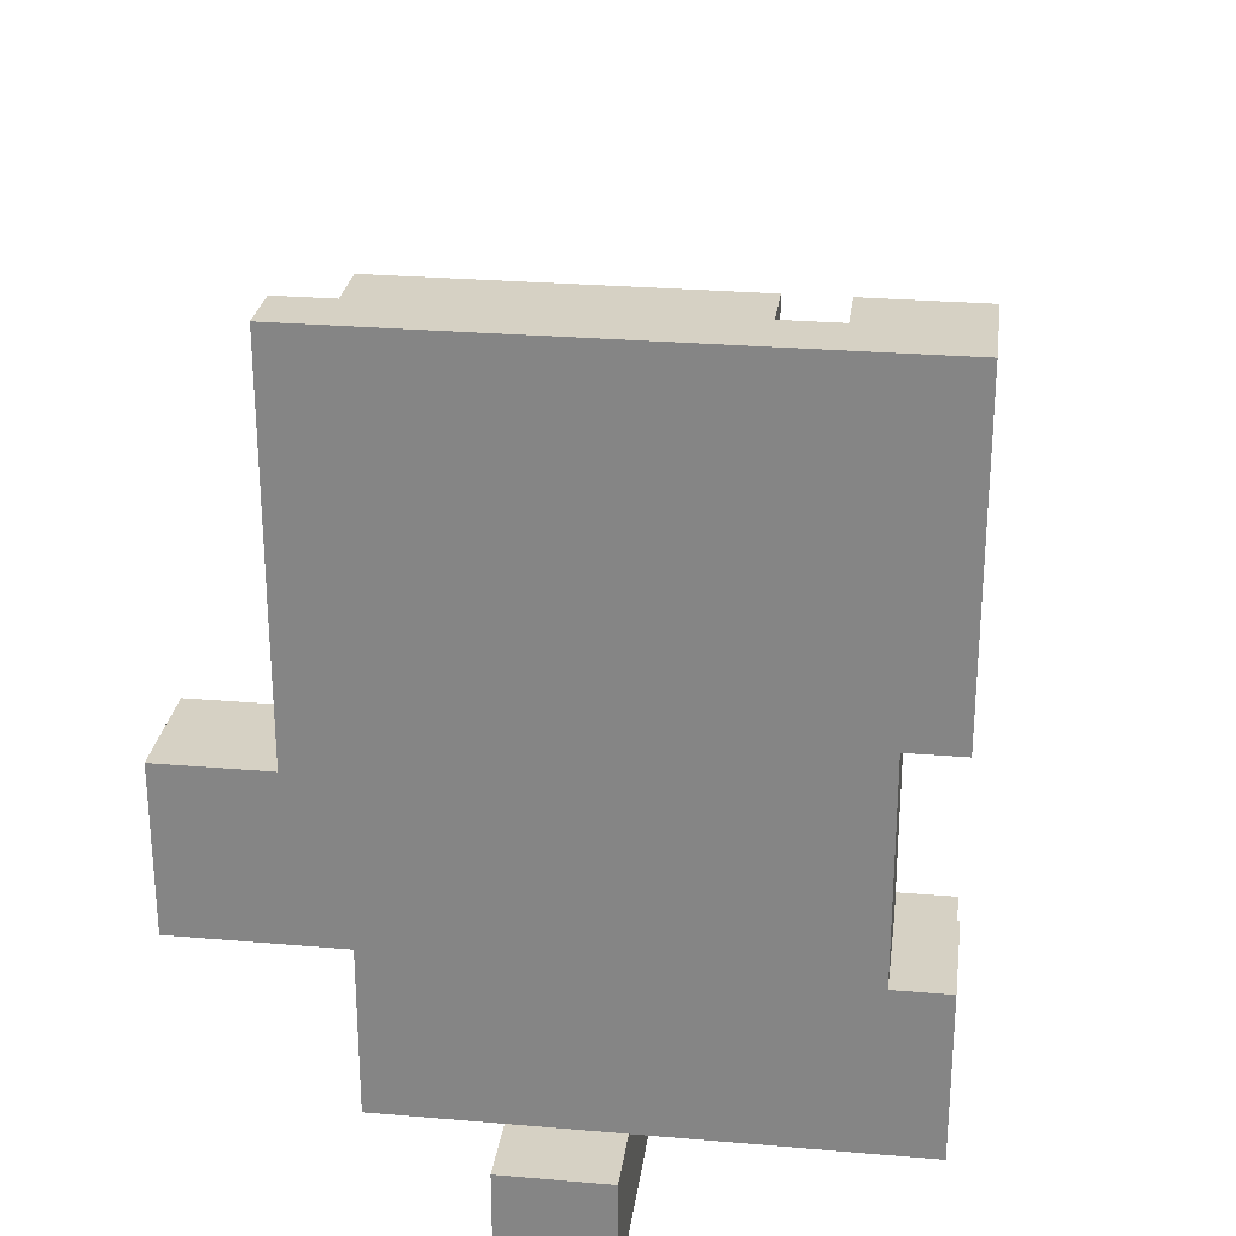
<metadata>
{"format":"obj","ext":"obj","renderer":"f3d","projection":"perspective","resolution":1024,"background":"white","views":[{"elev":27.0,"azim":7.6,"up":"+Z"}]}
</metadata>
<code>
o Tomb3
v -5 0 -13.5
v -4.8 0 -13.5
v -5 0.1 -13.5
v -4.9 0.1 -13.5
v -4.9 0.2 -13.5
v -4.8 0.2 -13.5
v -5 0.3 -13.5
v -4.9 0.3 -13.5
v -4.8 0.3 -13.5
v -5 0.4 -13.5
v -4.9 0.4 -13.5
v -5 0.5 -13.5
v -4.9 0.5 -13.5
v -4.8 0.5 -13.5
v -4.7 0.5 -13.5
v -4.9 0.6 -13.5
v -4.8 0.6 -13.5
v -4.7 0.6 -13.5
v -4.5 0.7 -13.5
v -4.4 0.7 -13.5
v -4.3 0.7 -13.5
v -5.1 0.8 -13.5
v -5 0.8 -13.5
v -4.9 0.8 -13.5
v -4.8 0.8 -13.5
v -4.7 0.8 -13.5
v -4.6 0.8 -13.5
v -4.5 0.8 -13.5
v -4.4 0.8 -13.5
v -4.3 0.8 -13.5
v -5.3 0.9 -13.5
v -5.1 0.9 -13.5
v -5 0.9 -13.5
v -4.9 0.9 -13.5
v -4.7 0.9 -13.5
v -4.6 0.9 -13.5
v -4.5 0.9 -13.5
v -4.4 0.9 -13.5
v -5.3 1 -13.5
v -5.1 1 -13.5
v -4.9 1 -13.5
v -4.8 1 -13.5
v -4.7 1 -13.5
v -4.6 1 -13.5
v -4.5 1 -13.5
v -5.3 1.1 -13.5
v -5.1 1.1 -13.5
v -4.8 1.1 -13.5
v -4.7 1.1 -13.5
v -4.7 1.3 -13.5
v -4.6 1.3 -13.5
v -4.7 1.4 -13.5
v -4.6 1.4 -13.5
v -4.8 1.5 -13.5
v -4.7 1.5 -13.5
v -4.6 1.5 -13.5
v -4.4 0.8 -13.4
v -4.3 0.8 -13.4
v -4.4 0.9 -13.4
v -4.3 0.9 -13.4
v -5.2 0 -13.2
v -4.3 0 -13.2
v -5.2 0.2 -13.2
v -4.3 0.2 -13.2
v -5.5 0 -12.9
v -5.2 0 -12.9
v -5.3 0.1 -12.9
v -5.2 0.1 -12.9
v -5.5 0.2 -12.9
v -5.3 0.2 -12.9
v -5.2 0.2 -12.9
v -4.4 0 -12.5
v -4.3 0 -12.5
v -4.4 0.1 -12.5
v -4.3 0.1 -12.5
v -4.4 0.2 -12.5
v -4.3 0.2 -12.5
v -4.4 0.1 -12.2
v -4.3 0.1 -12.2
v -4.4 0.2 -12.2
v -4.3 0.2 -12.2
v -5 0.3 -13.4
v -4.9 0.3 -13.4
v -5 0.4 -13.4
v -4.9 0.4 -13.4
v -5 0.8 -13.4
v -4.9 0.8 -13.4
v -5 0.9 -13.4
v -4.9 0.9 -13.4
v -5.3 1 -13.4
v -5.2 1 -13.4
v -5.1 1 -13.4
v -5.3 1.1 -13.4
v -5.1 1.1 -13.4
v -4.7 1.4 -13.4
v -4.6 1.4 -13.4
v -4.7 1.5 -13.4
v -4.6 1.5 -13.4
v -5 0 -13.3
v -4.9 0 -13.3
v -4.8 0 -13.3
v -5 0.1 -13.3
v -4.9 0.1 -13.3
v -4.8 0.1 -13.3
v -5 0.2 -13.3
v -4.9 0.2 -13.3
v -4.8 0.2 -13.3
v -5 0.3 -13.3
v -4.9 0.3 -13.3
v -5 0.4 -13.3
v -4.9 0.4 -13.3
v -4.8 0.4 -13.3
v -5 0.5 -13.3
v -4.9 0.5 -13.3
v -4.8 0.5 -13.3
v -4.7 0.5 -13.3
v -4.9 0.6 -13.3
v -4.8 0.6 -13.3
v -4.7 0.6 -13.3
v -4.8 0.7 -13.3
v -4.7 0.7 -13.3
v -4.5 0.7 -13.3
v -4.3 0.7 -13.3
v -5.1 0.8 -13.3
v -5 0.8 -13.3
v -4.9 0.8 -13.3
v -4.8 0.8 -13.3
v -4.7 0.8 -13.3
v -4.5 0.8 -13.3
v -4.4 0.8 -13.3
v -4.3 0.8 -13.3
v -5.3 0.9 -13.3
v -5.2 0.9 -13.3
v -5.1 0.9 -13.3
v -5 0.9 -13.3
v -4.9 0.9 -13.3
v -4.8 0.9 -13.3
v -4.7 0.9 -13.3
v -4.6 0.9 -13.3
v -4.5 0.9 -13.3
v -4.4 0.9 -13.3
v -4.3 0.9 -13.3
v -5.3 1 -13.3
v -5.2 1 -13.3
v -5 1 -13.3
v -4.9 1 -13.3
v -4.8 1 -13.3
v -4.7 1 -13.3
v -4.6 1 -13.3
v -4.5 1 -13.3
v -4.8 1.2 -13.3
v -4.7 1.2 -13.3
v -4.8 1.4 -13.3
v -4.7 1.4 -13.3
v -4.6 1.4 -13.3
v -4.8 1.5 -13.3
v -4.7 1.5 -13.3
v -4.4 0 -12.9
v -4.3 0 -12.9
v -4.4 0.2 -12.9
v -4.3 0.2 -12.9
v -5.5 0 -12.6
v -5.3 0 -12.6
v -5.5 0.2 -12.6
v -5.3 0.2 -12.6
v -4.4 0.1 -12.3
v -4.3 0.1 -12.3
v -4.4 0.2 -12.3
v -4.3 0.2 -12.3
v -5.3 0.1 -12
v -5.2 0.1 -12
v -4.6 0.1 -12
v -4.5 0.1 -12
v -5.3 0.2 -12
v -5.2 0.2 -12
v -4.6 0.2 -12
v -4.5 0.2 -12
v -5.3 0 -11.9
v -5.2 0 -11.9
v -4.4 0 -11.9
v -4.3 0 -11.9
v -5.3 0.1 -11.9
v -5.2 0.1 -11.9
v -5.1 0.1 -11.9
v -5 0.1 -11.9
v -4.8 0.1 -11.9
v -4.7 0.1 -11.9
v -4.6 0.1 -11.9
v -4.5 0.1 -11.9
v -4.4 0.1 -11.9
v -4.3 0.1 -11.9
v -5.2 0.2 -11.9
v -5.1 0.2 -11.9
v -5 0.2 -11.9
v -4.8 0.2 -11.9
v -4.7 0.2 -11.9
v -4.6 0.2 -11.9
v -4.5 0.2 -11.9
v -4.4 0.2 -11.9
v -4.3 0.2 -11.9
v -5.5 0 -12.9
v -5.5 0.2 -12.9
v -5.5 0 -12.6
v -5.5 0.2 -12.6
v -5.3 0.9 -13.5
v -5.3 1 -13.5
v -5.3 1.1 -13.5
v -5.3 0.9 -13.4
v -5.3 1 -13.4
v -5.3 1.1 -13.4
v -5.3 0.9 -13.3
v -5.3 1 -13.3
v -5.3 0 -12.6
v -5.3 0.2 -12.6
v -5.3 0.1 -12.4
v -5.3 0.2 -12.4
v -5.3 0.1 -12.3
v -5.3 0.2 -12.3
v -5.3 0.1 -12.2
v -5.3 0.2 -12.2
v -5.3 0.1 -12.1
v -5.3 0.2 -12.1
v -5.3 0 -12
v -5.3 0.1 -12
v -5.3 0.2 -12
v -5.3 0 -11.9
v -5.3 0.1 -11.9
v -5.2 0 -13.2
v -5.2 0.2 -13.2
v -5.2 0 -12.9
v -5.2 0.1 -12.9
v -5.2 0.2 -12.9
v -5.2 0.1 -12
v -5.2 0.2 -12
v -5.2 0.1 -11.9
v -5.2 0.2 -11.9
v -5.1 0.8 -13.5
v -5.1 0.9 -13.5
v -5.1 0.8 -13.3
v -5.1 0.9 -13.3
v -5 0 -13.5
v -5 0.1 -13.5
v -5 0.3 -13.5
v -5 0.4 -13.5
v -5 0.5 -13.5
v -5 0 -13.4
v -5 0.1 -13.4
v -5 0.2 -13.4
v -5 0.3 -13.4
v -5 0.4 -13.4
v -5 0 -13.3
v -5 0.1 -13.3
v -5 0.2 -13.3
v -5 0.3 -13.3
v -5 0.4 -13.3
v -5 0.5 -13.3
v -4.9 0.5 -13.5
v -4.9 0.6 -13.5
v -4.9 0.8 -13.5
v -4.9 0.3 -13.4
v -4.9 0.4 -13.4
v -4.9 0.5 -13.4
v -4.9 0.6 -13.4
v -4.9 0.8 -13.4
v -4.9 0.9 -13.4
v -4.9 0.3 -13.3
v -4.9 0.4 -13.3
v -4.9 0.5 -13.3
v -4.9 0.6 -13.3
v -4.9 0.8 -13.3
v -4.9 0.9 -13.3
v -4.8 1 -13.5
v -4.8 1.1 -13.5
v -4.8 1.5 -13.5
v -4.8 1 -13.4
v -4.8 1.1 -13.4
v -4.8 1.2 -13.4
v -4.8 1.4 -13.4
v -4.8 1.5 -13.4
v -4.8 1 -13.3
v -4.8 1.2 -13.3
v -4.8 1.4 -13.3
v -4.8 1.5 -13.3
v -4.5 0.7 -13.5
v -4.5 0.8 -13.5
v -4.5 0.7 -13.4
v -4.5 0.8 -13.4
v -4.5 0.7 -13.3
v -4.5 0.8 -13.3
v -4.5 0.1 -12
v -4.5 0.2 -12
v -4.5 0.1 -11.9
v -4.5 0.2 -11.9
v -5.1 1 -13.5
v -5.1 1.1 -13.5
v -5.1 1 -13.4
v -5.1 1.1 -13.4
v -5 0.8 -13.4
v -5 0.9 -13.4
v -5 0.8 -13.3
v -5 0.9 -13.3
v -4.8 0 -13.5
v -4.8 0.2 -13.5
v -4.8 0.3 -13.5
v -4.8 0.5 -13.5
v -4.8 0.1 -13.4
v -4.8 0.2 -13.4
v -4.8 0.3 -13.4
v -4.8 0.4 -13.4
v -4.8 0.5 -13.4
v -4.8 0 -13.3
v -4.8 0.1 -13.3
v -4.8 0.2 -13.3
v -4.8 0.4 -13.3
v -4.8 0.5 -13.3
v -4.7 0.5 -13.5
v -4.7 0.6 -13.5
v -4.7 0.8 -13.5
v -4.7 0.5 -13.4
v -4.7 0.6 -13.4
v -4.7 0.7 -13.4
v -4.7 1.4 -13.4
v -4.7 1.5 -13.4
v -4.7 0.5 -13.3
v -4.7 0.6 -13.3
v -4.7 0.7 -13.3
v -4.7 0.8 -13.3
v -4.7 1.4 -13.3
v -4.7 1.5 -13.3
v -4.6 1 -13.5
v -4.6 1.3 -13.5
v -4.6 1.4 -13.5
v -4.6 1.5 -13.5
v -4.6 1 -13.4
v -4.6 1.3 -13.4
v -4.6 1.4 -13.4
v -4.6 1.5 -13.4
v -4.6 1 -13.3
v -4.6 1.4 -13.3
v -4.6 0.1 -12
v -4.6 0.2 -12
v -4.6 0.1 -11.9
v -4.6 0.2 -11.9
v -4.5 0.9 -13.5
v -4.5 1 -13.5
v -4.5 0.9 -13.4
v -4.5 1 -13.4
v -4.5 0.9 -13.3
v -4.5 1 -13.3
v -4.4 0.8 -13.5
v -4.4 0.9 -13.5
v -4.4 0.8 -13.4
v -4.4 0.9 -13.4
v -4.4 0 -12.9
v -4.4 0.2 -12.9
v -4.4 0 -12.5
v -4.4 0.1 -12.5
v -4.4 0.2 -12.5
v -4.4 0.1 -12.3
v -4.4 0.2 -12.3
v -4.4 0.1 -12.2
v -4.4 0.2 -12.2
v -4.3 0.7 -13.5
v -4.3 0.8 -13.5
v -4.3 0.8 -13.4
v -4.3 0.9 -13.4
v -4.3 0.7 -13.3
v -4.3 0.8 -13.3
v -4.3 0.9 -13.3
v -4.3 0 -13.2
v -4.3 0.2 -13.2
v -4.3 0 -12.9
v -4.3 0.2 -12.9
v -4.3 0 -12.5
v -4.3 0.1 -12.5
v -4.3 0.2 -12.5
v -4.3 0.1 -12.4
v -4.3 0.2 -12.4
v -4.3 0 -12.3
v -4.3 0.1 -12.3
v -4.3 0.2 -12.3
v -4.3 0 -12.2
v -4.3 0.1 -12.2
v -4.3 0.2 -12.2
v -4.3 0.1 -12.1
v -4.3 0.2 -12.1
v -4.3 0 -12
v -4.3 0.1 -12
v -4.3 0 -11.9
v -4.3 0.1 -11.9
v -4.3 0.2 -11.9
v -5.5 0 -12.9
v -5.5 0 -12.6
v -5.3 0 -12.6
v -5.3 0 -12
v -5.3 0 -11.9
v -5.2 0 -13.2
v -5.2 0 -12.9
v -5.2 0 -12
v -5.2 0 -11.9
v -5 0 -13.5
v -5 0 -13.4
v -5 0 -13.3
v -4.9 0 -13.4
v -4.9 0 -13.3
v -4.8 0 -13.5
v -4.8 0 -13.3
v -4.4 0 -12.9
v -4.4 0 -12.5
v -4.4 0 -12.3
v -4.4 0 -12.2
v -4.4 0 -12
v -4.4 0 -11.9
v -4.3 0 -13.2
v -4.3 0 -12.9
v -4.3 0 -12.5
v -4.3 0 -12.3
v -4.3 0 -12.2
v -4.3 0 -12
v -4.3 0 -11.9
v -5 0.4 -13.4
v -5 0.4 -13.3
v -4.9 0.4 -13.4
v -4.9 0.4 -13.3
v -4.8 0.5 -13.5
v -4.8 0.5 -13.4
v -4.8 0.5 -13.3
v -4.7 0.5 -13.5
v -4.7 0.5 -13.4
v -4.7 0.5 -13.3
v -4.5 0.7 -13.5
v -4.5 0.7 -13.4
v -4.5 0.7 -13.3
v -4.4 0.7 -13.5
v -4.4 0.7 -13.4
v -4.3 0.7 -13.5
v -4.3 0.7 -13.3
v -5.1 0.8 -13.5
v -5.1 0.8 -13.3
v -5 0.8 -13.5
v -5 0.8 -13.4
v -5 0.8 -13.3
v -4.9 0.8 -13.5
v -4.9 0.8 -13.4
v -4.7 0.8 -13.5
v -4.7 0.8 -13.3
v -4.6 0.8 -13.5
v -4.6 0.8 -13.4
v -4.5 0.8 -13.5
v -4.5 0.8 -13.4
v -4.5 0.8 -13.3
v -5.3 0.9 -13.5
v -5.3 0.9 -13.4
v -5.3 0.9 -13.3
v -5.2 0.9 -13.4
v -5.2 0.9 -13.3
v -5.1 0.9 -13.5
v -5.1 0.9 -13.3
v -5 0.9 -13.4
v -5 0.9 -13.3
v -4.9 0.9 -13.4
v -4.9 0.9 -13.3
v -5.3 0.1 -12
v -5.3 0.1 -11.9
v -5.2 0.1 -12
v -5.2 0.1 -11.9
v -4.6 0.1 -12
v -4.6 0.1 -11.9
v -4.5 0.1 -12
v -4.5 0.1 -11.9
v -4.4 0.1 -12.3
v -4.4 0.1 -12.2
v -4.3 0.1 -12.3
v -4.3 0.1 -12.2
v -5.5 0.2 -12.9
v -5.5 0.2 -12.6
v -5.3 0.2 -12.9
v -5.3 0.2 -12.8
v -5.3 0.2 -12.6
v -5.3 0.2 -12.4
v -5.3 0.2 -12.3
v -5.3 0.2 -12.2
v -5.3 0.2 -12.1
v -5.3 0.2 -12
v -5.2 0.2 -13.2
v -5.2 0.2 -12.9
v -5.2 0.2 -12.8
v -5.2 0.2 -12.5
v -5.2 0.2 -12.4
v -5.2 0.2 -12.3
v -5.2 0.2 -12.2
v -5.2 0.2 -12.1
v -5.2 0.2 -12
v -5.2 0.2 -11.9
v -5.1 0.2 -12.5
v -5.1 0.2 -12.4
v -5.1 0.2 -12.2
v -5.1 0.2 -12.1
v -5.1 0.2 -12
v -5.1 0.2 -11.9
v -5 0.2 -12.9
v -5 0.2 -12.8
v -5 0.2 -12.5
v -5 0.2 -12.4
v -5 0.2 -12
v -5 0.2 -11.9
v -4.9 0.2 -12.5
v -4.9 0.2 -12.4
v -4.9 0.2 -12.2
v -4.9 0.2 -12.1
v -4.8 0.2 -12.2
v -4.8 0.2 -12.1
v -4.8 0.2 -12
v -4.8 0.2 -11.9
v -4.7 0.2 -12.9
v -4.7 0.2 -12.8
v -4.7 0.2 -12.5
v -4.7 0.2 -12.4
v -4.7 0.2 -12
v -4.7 0.2 -11.9
v -4.6 0.2 -12.9
v -4.6 0.2 -12.8
v -4.6 0.2 -12.5
v -4.6 0.2 -12.4
v -4.6 0.2 -12.1
v -4.6 0.2 -12
v -4.6 0.2 -11.9
v -4.5 0.2 -12.9
v -4.5 0.2 -12.8
v -4.5 0.2 -12.1
v -4.5 0.2 -12
v -4.5 0.2 -11.9
v -4.4 0.2 -12.9
v -4.4 0.2 -12.5
v -4.4 0.2 -12.4
v -4.4 0.2 -12.3
v -4.4 0.2 -12.2
v -4.4 0.2 -12.1
v -4.4 0.2 -12
v -4.4 0.2 -11.9
v -4.3 0.2 -13.2
v -4.3 0.2 -12.9
v -4.3 0.2 -12.5
v -4.3 0.2 -12.4
v -4.3 0.2 -12.3
v -4.3 0.2 -12.2
v -4.3 0.2 -12.1
v -4.3 0.2 -11.9
v -5 0.3 -13.4
v -5 0.3 -13.3
v -4.9 0.3 -13.4
v -4.9 0.3 -13.3
v -5 0.5 -13.5
v -5 0.5 -13.3
v -4.9 0.5 -13.5
v -4.9 0.5 -13.4
v -4.9 0.5 -13.3
v -4.4 0.8 -13.5
v -4.4 0.8 -13.4
v -4.3 0.8 -13.5
v -4.3 0.8 -13.4
v -4.5 0.9 -13.5
v -4.5 0.9 -13.4
v -4.5 0.9 -13.3
v -4.4 0.9 -13.5
v -4.4 0.9 -13.4
v -4.4 0.9 -13.3
v -4.3 0.9 -13.4
v -4.3 0.9 -13.3
v -5.3 1 -13.4
v -5.3 1 -13.3
v -5.2 1 -13.4
v -5.2 1 -13.3
v -5.1 1 -13.5
v -5.1 1 -13.4
v -5 1 -13.4
v -5 1 -13.3
v -4.9 1 -13.5
v -4.9 1 -13.4
v -4.9 1 -13.3
v -4.8 1 -13.5
v -4.8 1 -13.4
v -4.8 1 -13.3
v -4.6 1 -13.5
v -4.6 1 -13.4
v -4.6 1 -13.3
v -4.5 1 -13.5
v -4.5 1 -13.4
v -4.5 1 -13.3
v -5.3 1.1 -13.5
v -5.3 1.1 -13.4
v -5.1 1.1 -13.5
v -5.1 1.1 -13.4
v -4.7 1.4 -13.4
v -4.7 1.4 -13.3
v -4.6 1.4 -13.4
v -4.6 1.4 -13.3
v -4.8 1.5 -13.5
v -4.8 1.5 -13.4
v -4.8 1.5 -13.3
v -4.7 1.5 -13.5
v -4.7 1.5 -13.4
v -4.7 1.5 -13.3
v -4.6 1.5 -13.5
v -4.6 1.5 -13.4
f 3 2 1
f 4 2 3
f 5 4 3
f 5 2 4
f 6 2 5
f 7 5 3
f 7 6 5
f 8 6 7
f 9 6 8
f 10 8 7
f 11 9 8
f 11 8 10
f 12 11 10
f 13 9 11
f 13 11 12
f 14 9 13
f 16 14 13
f 17 15 14
f 17 14 16
f 18 15 17
f 24 17 16
f 25 18 17
f 25 17 24
f 26 18 25
f 28 20 19
f 29 21 20
f 29 20 28
f 30 21 29
f 32 23 22
f 33 24 23
f 33 23 32
f 34 27 26
f 34 24 33
f 34 25 24
f 34 26 25
f 35 27 34
f 36 28 27
f 36 27 35
f 37 29 28
f 37 28 36
f 38 29 37
f 39 32 31
f 39 33 32
f 39 34 33
f 40 34 39
f 41 35 34
f 41 34 40
f 42 35 41
f 43 37 36
f 43 35 42
f 43 36 35
f 44 37 43
f 45 37 44
f 46 40 39
f 47 40 46
f 48 43 42
f 49 44 43
f 49 43 48
f 50 44 49
f 50 49 48
f 51 44 50
f 52 50 48
f 52 51 50
f 53 51 52
f 54 52 48
f 55 53 52
f 55 52 54
f 56 53 55
f 59 58 57
f 60 58 59
f 63 62 61
f 64 62 63
f 67 66 65
f 68 66 67
f 69 67 65
f 70 68 67
f 70 67 69
f 71 68 70
f 74 73 72
f 75 73 74
f 76 75 74
f 77 75 76
f 80 79 78
f 81 79 80
f 82 83 84
f 84 83 85
f 86 87 88
f 88 87 89
f 90 91 93
f 91 92 93
f 93 92 94
f 95 96 97
f 97 96 98
f 99 100 102
f 100 101 103
f 102 100 103
f 103 101 104
f 102 103 105
f 103 104 106
f 105 103 106
f 106 104 107
f 105 106 108
f 106 107 109
f 108 106 109
f 109 107 111
f 111 107 112
f 110 111 113
f 111 112 114
f 113 111 114
f 114 112 115
f 114 115 117
f 115 116 118
f 117 115 118
f 118 116 119
f 117 118 120
f 118 119 120
f 120 119 121
f 117 120 126
f 120 121 127
f 126 120 127
f 127 121 128
f 122 123 129
f 129 123 130
f 130 123 131
f 124 125 134
f 134 125 135
f 126 127 136
f 127 128 137
f 136 127 137
f 128 129 138
f 137 128 138
f 129 130 138
f 138 130 139
f 139 130 140
f 130 131 141
f 140 130 141
f 141 131 142
f 132 133 143
f 134 135 144
f 143 133 144
f 133 134 144
f 135 136 145
f 144 135 145
f 136 137 146
f 145 136 146
f 138 139 146
f 137 138 146
f 146 139 147
f 147 139 148
f 139 140 149
f 148 139 149
f 149 140 150
f 147 148 151
f 148 149 152
f 151 148 152
f 151 152 153
f 152 149 154
f 153 152 154
f 154 149 155
f 153 154 156
f 156 154 157
f 158 159 160
f 160 159 161
f 162 163 164
f 164 163 165
f 166 167 168
f 168 167 169
f 170 171 174
f 174 171 175
f 172 173 176
f 176 173 177
f 178 179 182
f 179 180 183
f 182 179 183
f 183 180 184
f 184 180 185
f 185 180 186
f 186 180 187
f 187 180 188
f 188 180 189
f 180 181 190
f 189 180 190
f 190 181 191
f 183 184 192
f 184 185 193
f 192 184 193
f 185 186 194
f 193 185 194
f 186 187 195
f 194 186 195
f 187 188 196
f 195 187 196
f 196 188 197
f 189 190 198
f 190 191 199
f 198 190 199
f 199 191 200
f 203 202 201
f 204 202 203
f 208 206 205
f 209 207 206
f 209 206 208
f 210 207 209
f 211 209 208
f 212 209 211
f 215 214 213
f 216 214 215
f 217 215 213
f 217 216 215
f 218 216 217
f 219 217 213
f 219 218 217
f 220 218 219
f 221 219 213
f 221 220 219
f 222 220 221
f 223 221 213
f 224 222 221
f 224 221 223
f 225 222 224
f 226 224 223
f 227 224 226
f 230 229 228
f 231 229 230
f 232 229 231
f 235 234 233
f 236 234 235
f 239 238 237
f 240 238 239
f 246 242 241
f 247 243 242
f 247 242 246
f 248 243 247
f 249 244 243
f 249 243 248
f 250 245 244
f 250 244 249
f 251 247 246
f 252 248 247
f 252 247 251
f 253 249 248
f 253 248 252
f 254 249 253
f 255 245 250
f 256 245 255
f 262 258 257
f 263 259 258
f 263 258 262
f 264 259 263
f 266 261 260
f 267 261 266
f 268 263 262
f 269 264 263
f 269 263 268
f 270 265 264
f 270 264 269
f 271 265 270
f 275 273 272
f 276 274 273
f 276 273 275
f 277 274 276
f 278 274 277
f 279 274 278
f 280 276 275
f 280 277 276
f 281 278 277
f 281 277 280
f 282 279 278
f 282 278 281
f 283 279 282
f 286 285 284
f 287 285 286
f 288 287 286
f 289 287 288
f 292 291 290
f 293 291 292
f 294 295 296
f 296 295 297
f 298 299 300
f 300 299 301
f 302 303 306
f 303 304 307
f 306 303 307
f 304 305 308
f 307 304 308
f 308 305 309
f 309 305 310
f 302 306 311
f 306 307 312
f 311 306 312
f 307 308 313
f 312 307 313
f 308 309 313
f 309 310 314
f 313 309 314
f 314 310 315
f 316 317 319
f 317 318 320
f 319 317 320
f 320 318 321
f 319 320 324
f 320 321 325
f 324 320 325
f 321 318 326
f 325 321 326
f 326 318 327
f 322 323 328
f 328 323 329
f 330 331 334
f 331 332 335
f 334 331 335
f 332 333 336
f 335 332 336
f 336 333 337
f 334 335 338
f 335 336 338
f 338 336 339
f 340 341 342
f 342 341 343
f 344 345 346
f 346 345 347
f 346 347 348
f 348 347 349
f 350 351 352
f 352 351 353
f 354 355 356
f 356 355 357
f 357 355 358
f 359 360 361
f 361 360 362
f 363 364 365
f 363 365 367
f 365 366 368
f 367 365 368
f 368 366 369
f 370 371 372
f 372 371 373
f 374 375 377
f 375 376 377
f 377 376 378
f 374 377 379
f 377 378 380
f 379 377 380
f 380 378 381
f 379 380 382
f 382 380 383
f 382 383 385
f 383 384 385
f 385 384 386
f 382 385 387
f 385 386 387
f 387 386 388
f 387 388 389
f 388 386 390
f 389 388 390
f 390 386 391
f 394 393 392
f 398 394 392
f 398 395 394
f 399 396 395
f 399 395 398
f 400 396 399
f 404 402 401
f 404 403 402
f 405 403 404
f 406 404 401
f 406 405 404
f 407 405 406
f 408 398 397
f 408 399 398
f 408 400 399
f 409 400 408
f 410 400 409
f 411 400 410
f 412 400 411
f 413 400 412
f 414 408 397
f 415 408 414
f 416 410 409
f 417 411 410
f 417 410 416
f 418 412 411
f 418 411 417
f 419 413 412
f 419 412 418
f 420 413 419
f 423 422 421
f 424 422 423
f 428 426 425
f 429 427 426
f 429 426 428
f 430 427 429
f 434 432 431
f 435 433 432
f 435 432 434
f 436 435 434
f 437 433 435
f 437 435 436
f 440 439 438
f 441 439 440
f 442 439 441
f 443 441 440
f 444 441 443
f 447 446 445
f 448 446 447
f 449 448 447
f 450 446 448
f 450 448 449
f 451 446 450
f 455 453 452
f 455 454 453
f 456 454 455
f 457 455 452
f 457 456 455
f 458 456 457
f 461 460 459
f 462 460 461
f 463 464 465
f 465 464 466
f 467 468 469
f 469 468 470
f 471 472 473
f 473 472 474
f 475 476 477
f 477 476 478
f 478 476 479
f 477 478 486
f 478 479 487
f 479 480 487
f 486 478 487
f 487 480 488
f 480 481 489
f 488 480 489
f 481 482 490
f 489 481 490
f 482 483 491
f 490 482 491
f 483 484 492
f 491 483 492
f 492 484 493
f 485 486 495
f 487 488 495
f 488 489 495
f 486 487 495
f 490 491 496
f 495 489 496
f 489 490 496
f 491 492 497
f 496 491 497
f 492 493 498
f 497 492 498
f 493 494 499
f 498 493 499
f 499 494 500
f 485 495 501
f 501 495 502
f 495 496 503
f 502 495 503
f 497 498 504
f 503 496 504
f 496 497 504
f 498 499 504
f 499 500 504
f 504 500 505
f 505 500 506
f 502 503 507
f 503 504 507
f 504 505 507
f 507 505 508
f 508 505 509
f 509 505 510
f 508 509 511
f 509 510 511
f 510 505 512
f 511 510 512
f 505 506 513
f 512 505 513
f 513 506 514
f 485 501 515
f 501 502 515
f 502 507 516
f 515 502 516
f 507 508 517
f 516 507 517
f 511 512 518
f 517 508 518
f 508 511 518
f 512 513 518
f 513 514 519
f 518 513 519
f 519 514 520
f 517 518 521
f 516 517 521
f 519 520 521
f 518 519 521
f 515 516 521
f 485 515 521
f 521 520 522
f 522 520 523
f 523 520 524
f 524 520 525
f 525 520 526
f 526 520 527
f 485 521 528
f 521 522 528
f 522 523 529
f 528 522 529
f 525 526 530
f 524 525 530
f 530 526 531
f 485 528 533
f 528 529 533
f 529 523 534
f 533 529 534
f 523 524 534
f 524 530 535
f 534 524 535
f 530 531 535
f 535 531 536
f 536 531 537
f 537 531 538
f 531 532 539
f 538 531 539
f 539 532 540
f 485 533 541
f 541 533 542
f 534 535 543
f 535 536 544
f 543 535 544
f 544 536 545
f 537 538 546
f 539 540 547
f 546 538 547
f 538 539 547
f 547 540 548
f 549 550 551
f 551 550 552
f 553 554 555
f 555 554 556
f 556 554 557
f 558 559 560
f 560 559 561
f 562 563 565
f 563 564 565
f 565 564 566
f 566 564 567
f 566 567 568
f 568 567 569
f 570 571 572
f 572 571 573
f 572 573 575
f 575 573 576
f 574 575 576
f 576 573 577
f 574 576 578
f 576 577 579
f 578 576 579
f 579 577 580
f 578 579 581
f 579 580 582
f 581 579 582
f 582 580 583
f 584 585 587
f 585 586 588
f 587 585 588
f 588 586 589
f 590 591 592
f 592 591 593
f 594 595 596
f 596 595 597
f 598 599 601
f 599 600 602
f 601 599 602
f 602 600 603
f 601 602 604
f 604 602 605

</code>
